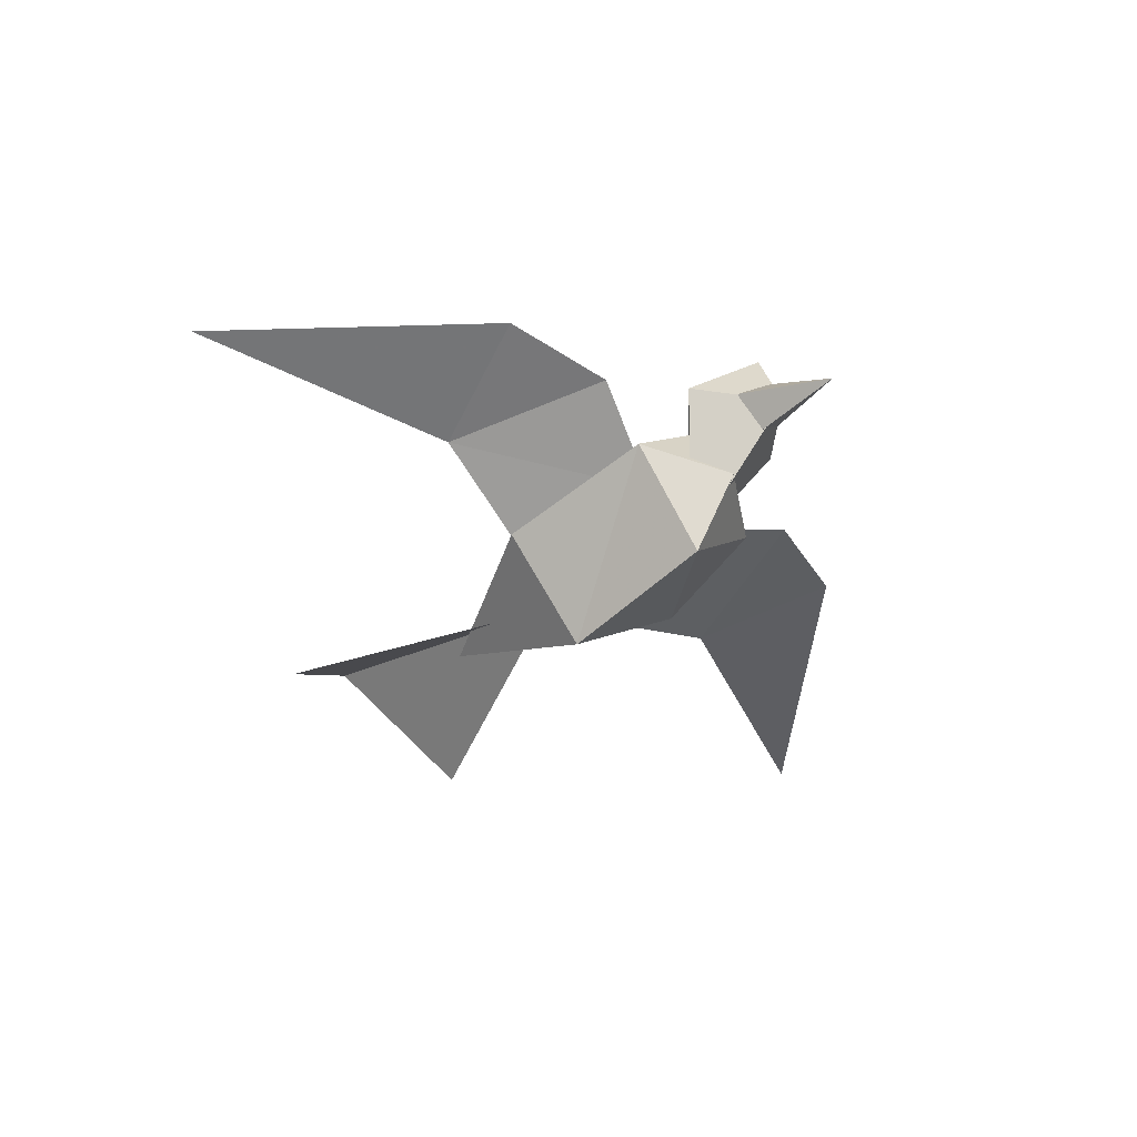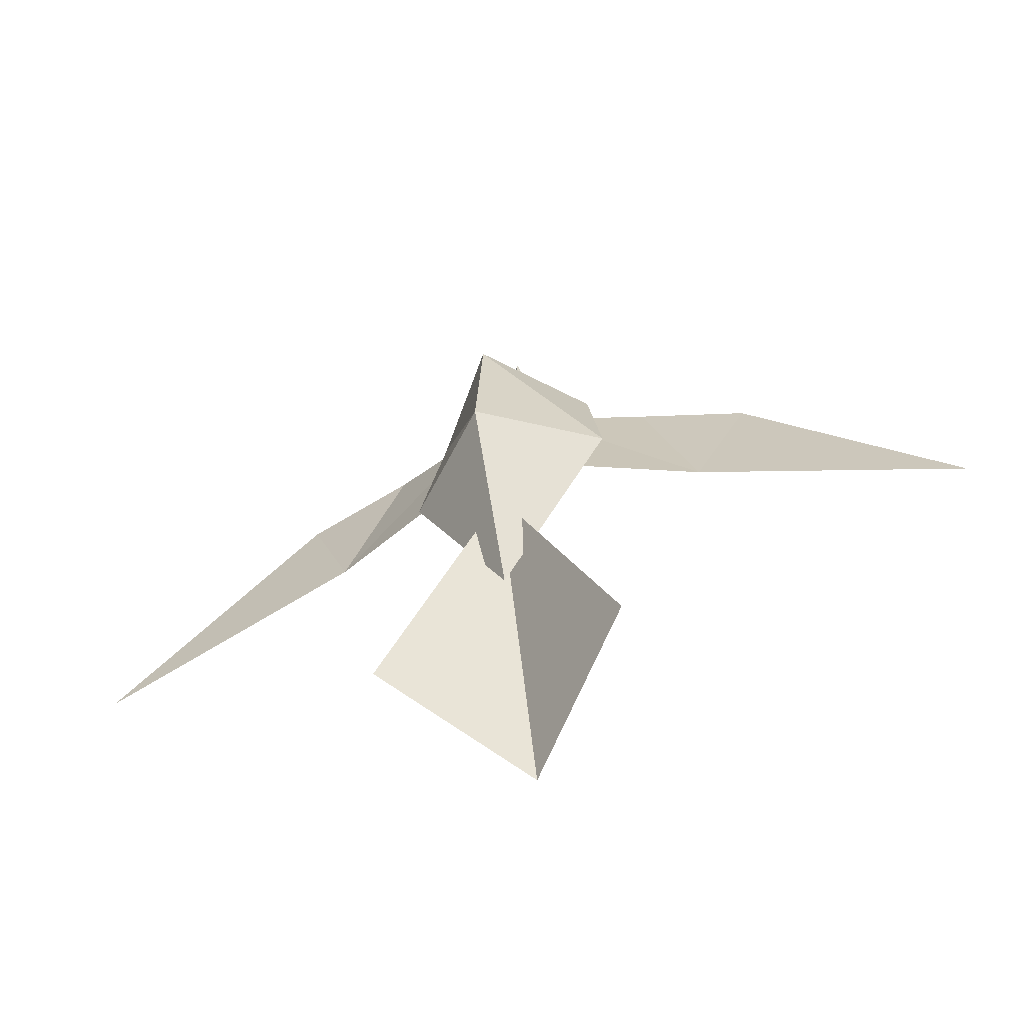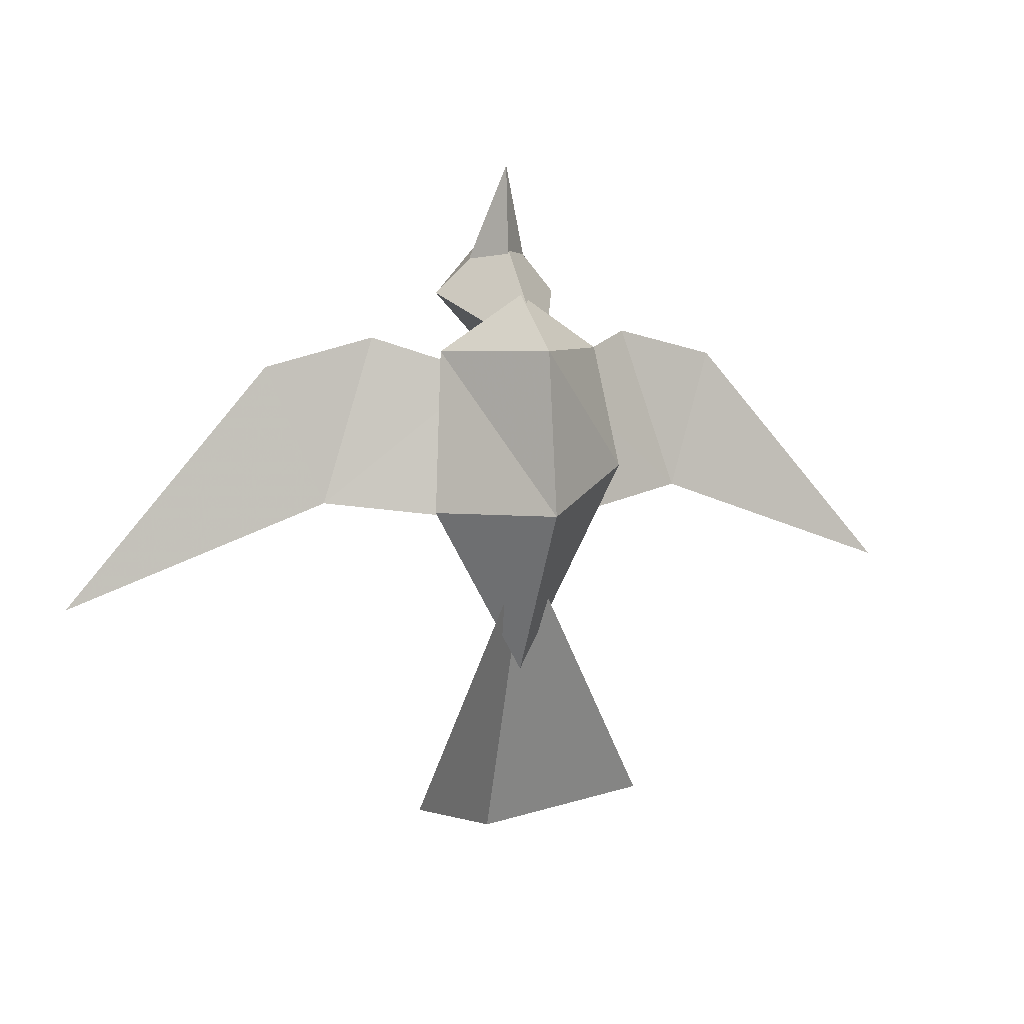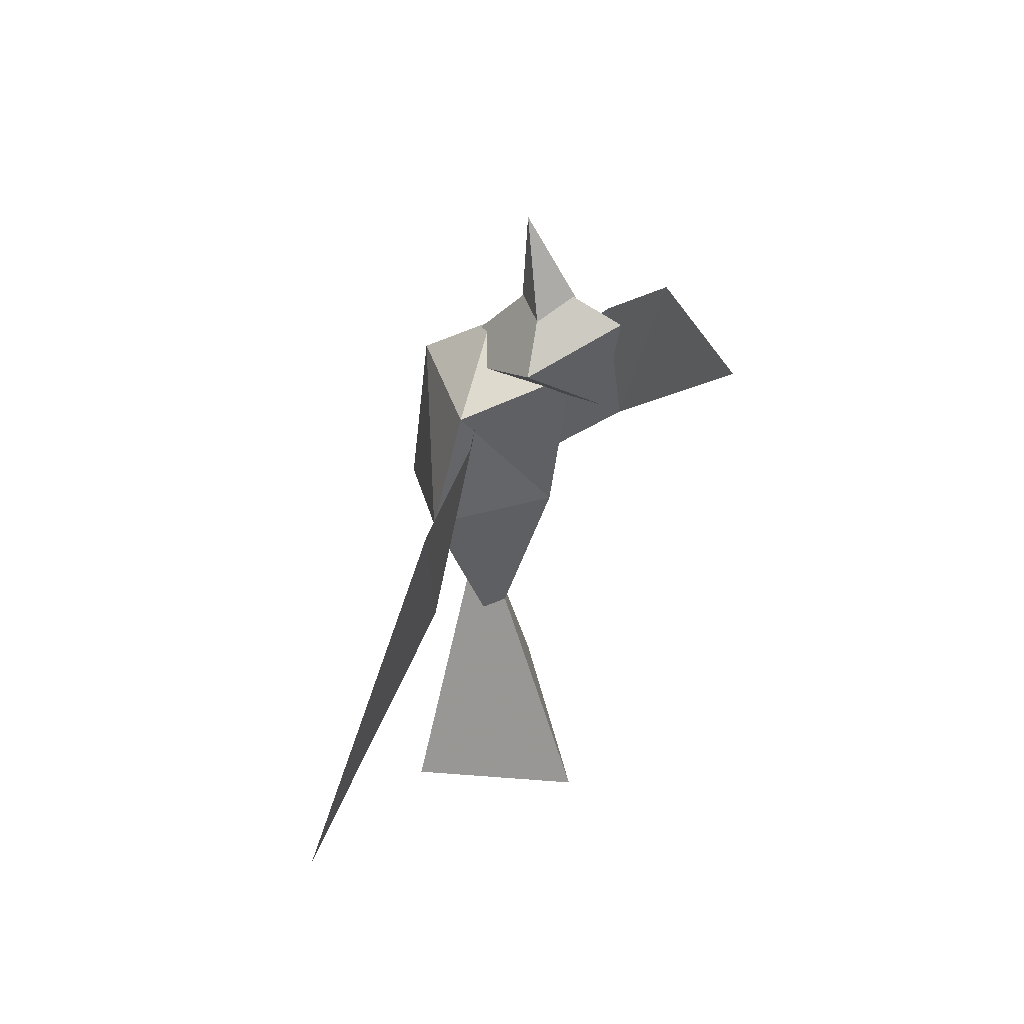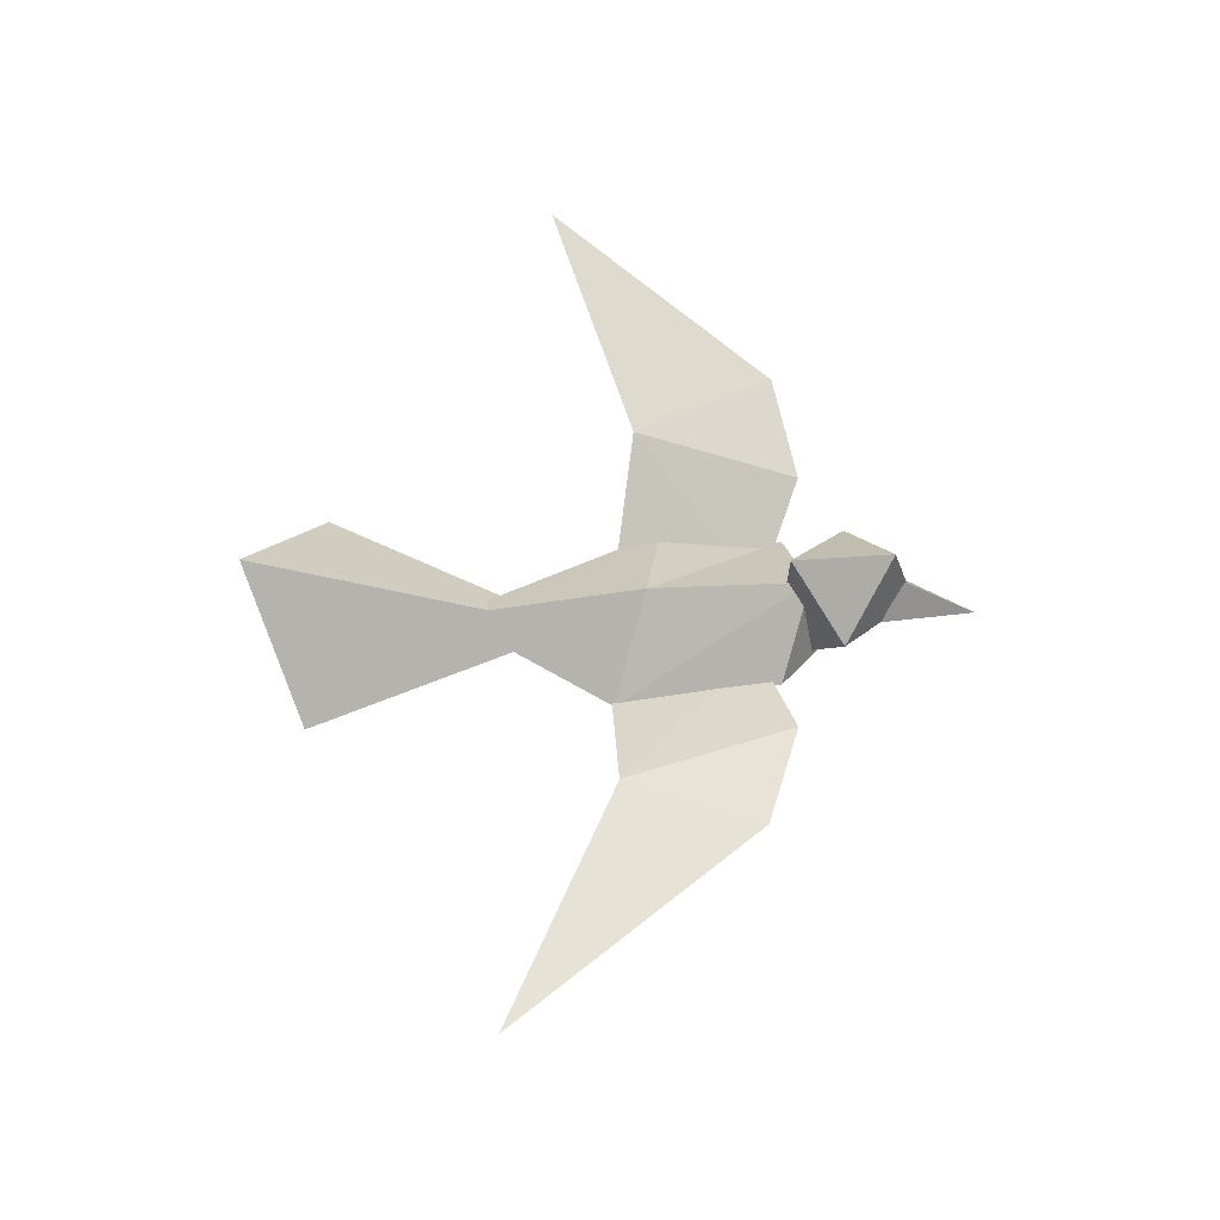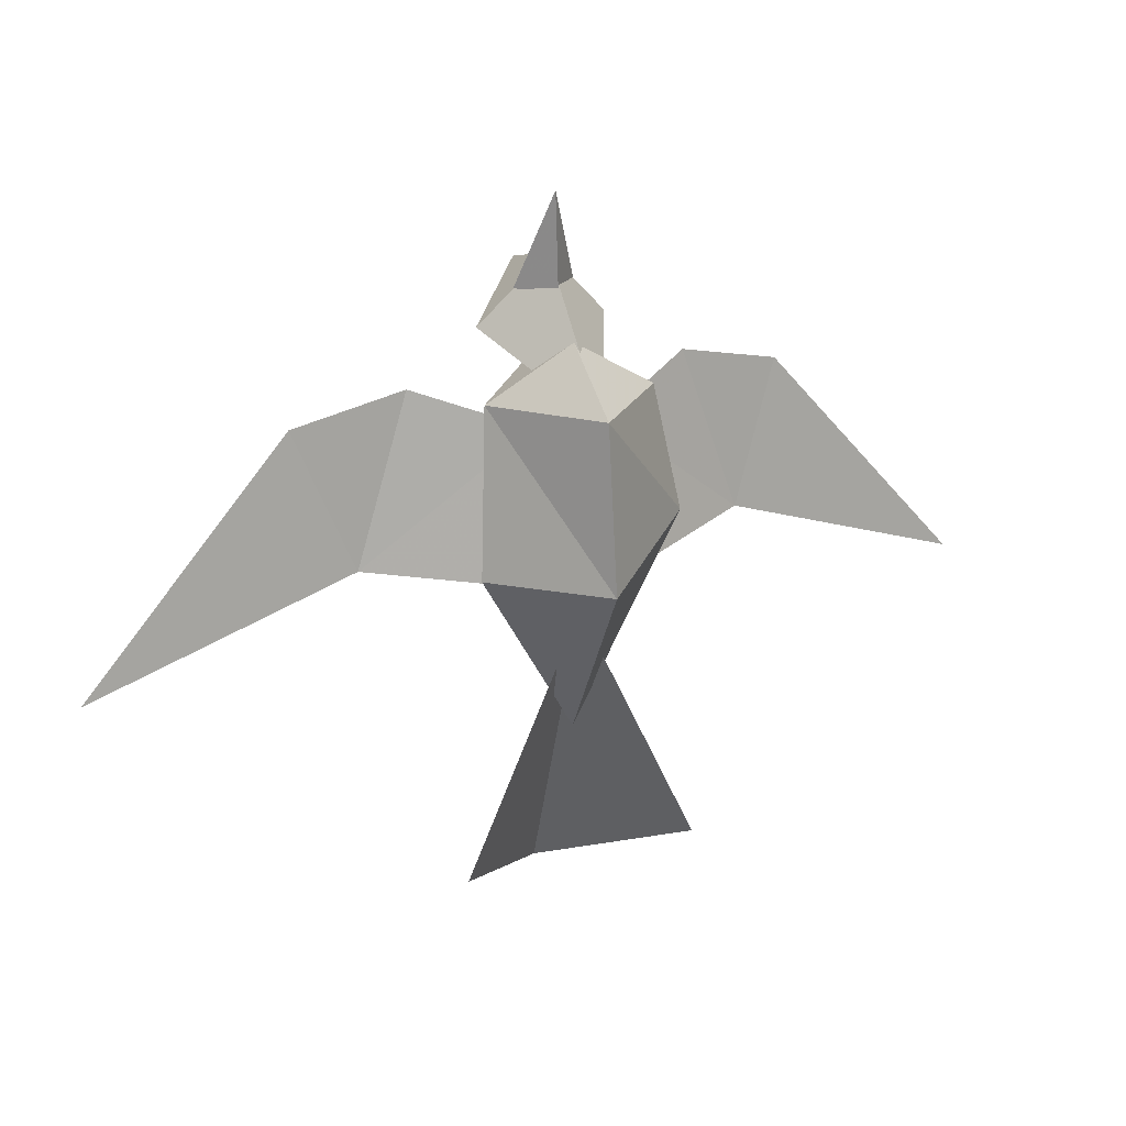
<metadata>
{"format":"obj","ext":"obj","renderer":"f3d","projection":"perspective","resolution":1024,"background":"white","views":[{"elev":-46.0,"azim":-46.8,"up":"+Y"},{"elev":-58.3,"azim":18.4,"up":"+Z"},{"elev":8.6,"azim":-21.8,"up":"+Z"},{"elev":37.5,"azim":119.3,"up":"+Z"},{"elev":60.0,"azim":-87.8,"up":"+Y"},{"elev":23.7,"azim":-24.2,"up":"+Z"}]}
</metadata>
<code>
o skl_root
v -1.208 2.066 2.095
v 0.03564 3.303 2.915
v 0.03564 2.975 1.047
v 1.279 2.066 2.095
v 0.03564 -0.5454 0.9604
v 0.03564 1.707 3.405
v 0 1.86 -1.559
v 2.086 0.4805 -1.322
v 0 0.5854 -5.333
v 0 -1.265 -2.005
v -1.793 0.5187 -2.083
v 2.683 1.684 1.274
v 4.76 1.97 0.7376
v 3.758 1.495 -1.916
v 0 -0.8779 1.114
v 0 0.5518 2.109
v -1.486 1.045 1.014
v 0 2.281 1.461
v -8.761 1.922 -3.757
v -4.76 1.97 0.7378
v -3.759 1.494 -1.916
v 1.711 0.8898 1.015
v -2.303 0.1362 -7.876
v 0 0.2729 -2.872
v 0 2.427 -9.063
v 2.303 0.1362 -7.876
v 0.01318 2.431 3.101
v 0.01318 1.358 4.599
v 0.5898 1.88 2.794
v 0.01318 1.235 2.625
v -0.564 1.88 2.794
v -2.683 1.684 1.274
v -0.7065 0.6924 0.5859
v 1.073 0.2295 -2.2
v 0.7065 0.6924 0.5859
f 1/1 2/1 3/1
f 4/1 3/1 2/1
f 3/1 4/1 5/1
f 6/1 5/1 4/1
f 5/1 6/1 1/1
f 2/1 1/1 6/1
f 7/1 8/1 9/1
f 10/1 9/1 8/1
f 9/1 10/1 11/1
f 12/1 13/1 14/1
f 15/1 16/1 17/1
f 18/1 17/1 16/1
f 19/1 20/1 21/1
f 18/1 16/1 22/1
f 15/1 22/1 16/1
f 23/1 24/1 25/1
f 26/1 25/1 24/1
f 27/1 28/1 29/1
f 5/1 1/1 3/1
f 2/1 6/1 4/1
f 29/1 28/1 30/1
f 31/1 28/1 27/1
f 30/1 28/1 31/1
f 18/1 22/1 7/1
f 7/1 11/1 18/1
f 10/1 8/1 15/1
f 15/1 17/1 10/1
f 32/1 33/1 21/1
f 34/1 35/1 14/1
o wing_l1
v 8.761 1.922 -3.757
v 3.758 1.495 -1.916
v 4.76 1.97 0.7376
v 2.086 0.4805 -1.322
v 0 1.86 -1.559
v 1.711 0.8898 1.015
v 0 -0.8779 1.114
v 2.683 1.684 1.274
v 0.7065 0.6924 0.5859
f 36/2 37/2 38/2
f 39/2 40/2 41/2
f 41/2 42/2 39/2
f 43/2 37/2 44/2
o wing_r1
v -2.683 1.684 1.274
v -3.759 1.494 -1.916
v -4.76 1.97 0.7378
v -1.793 0.5187 -2.083
v 0 1.86 -1.559
v 0 0.5854 -5.333
v -1.486 1.045 1.014
v 0 2.281 1.461
v 0 -1.265 -2.005
v -1.073 0.229 -2.2
v -0.7065 0.6924 0.5859
f 45/3 46/3 47/3
f 48/3 49/3 50/3
f 51/3 52/3 48/3
f 48/3 53/3 51/3
f 54/3 46/3 55/3

</code>
